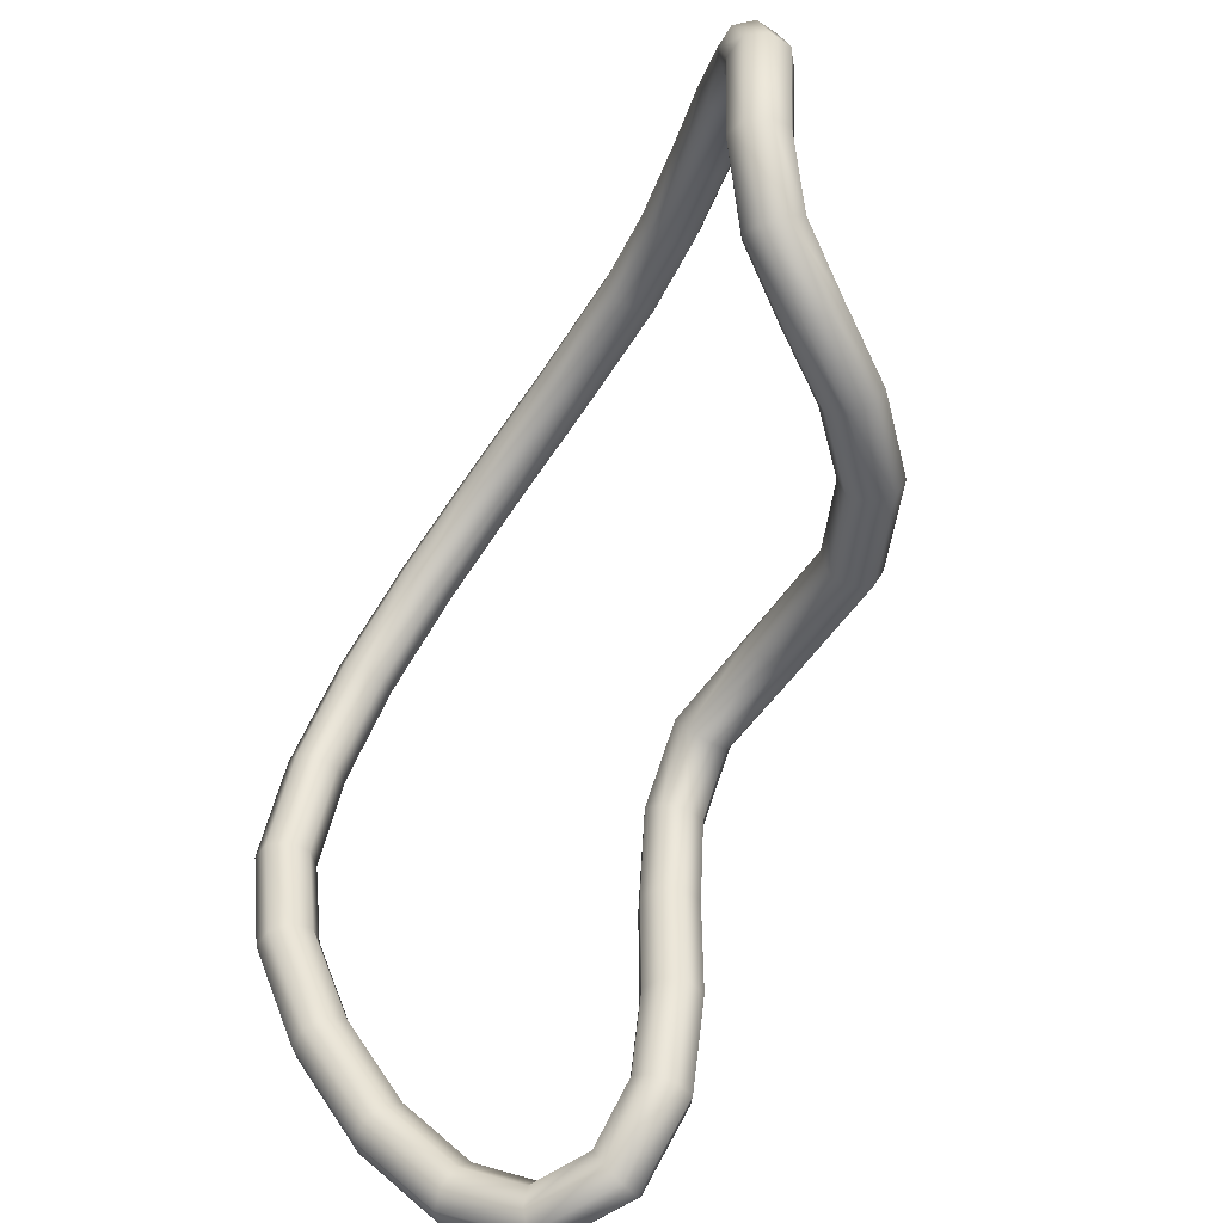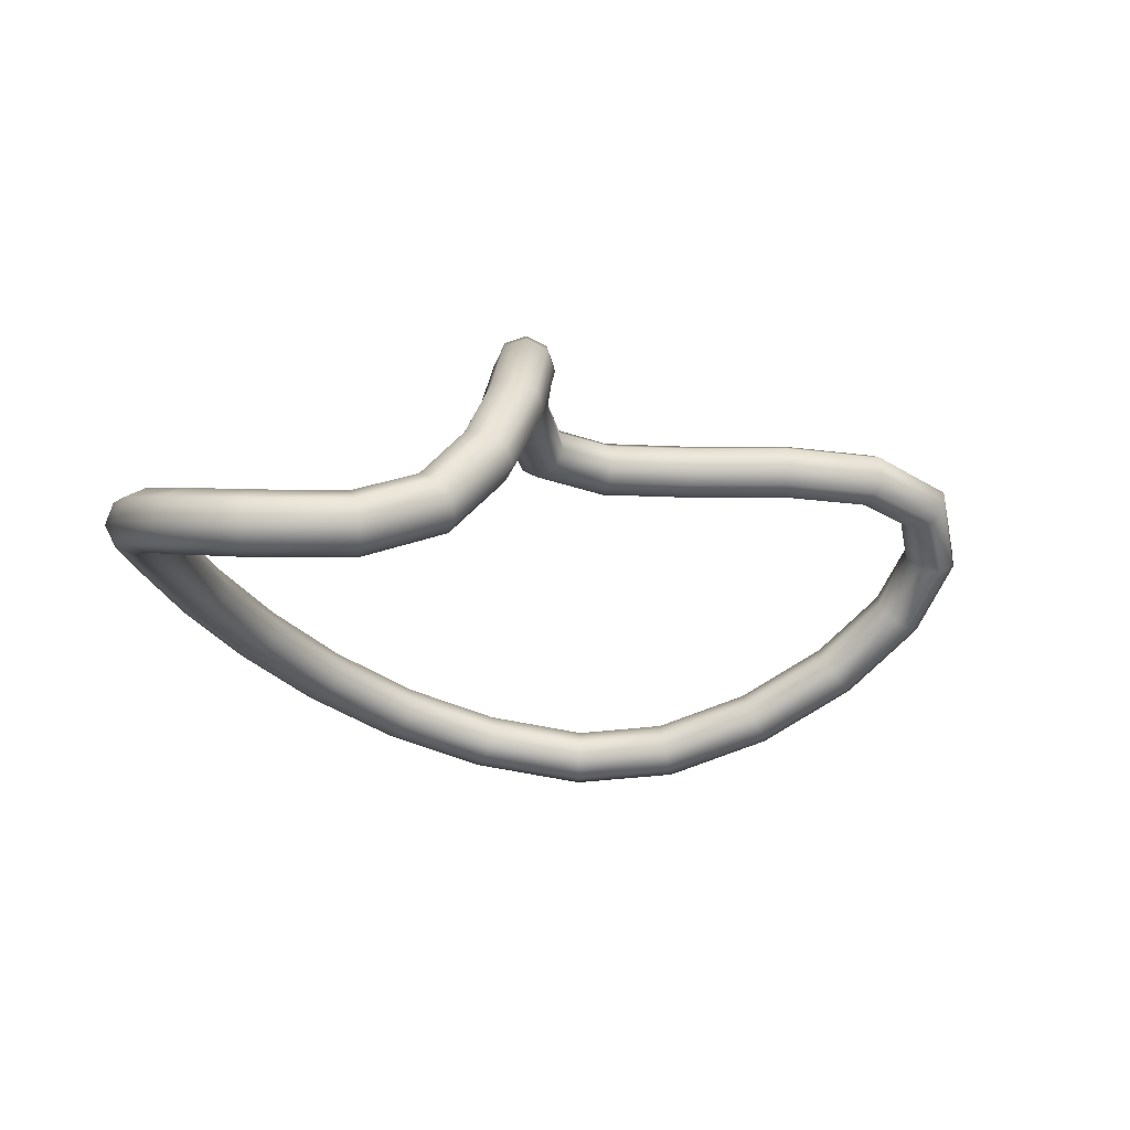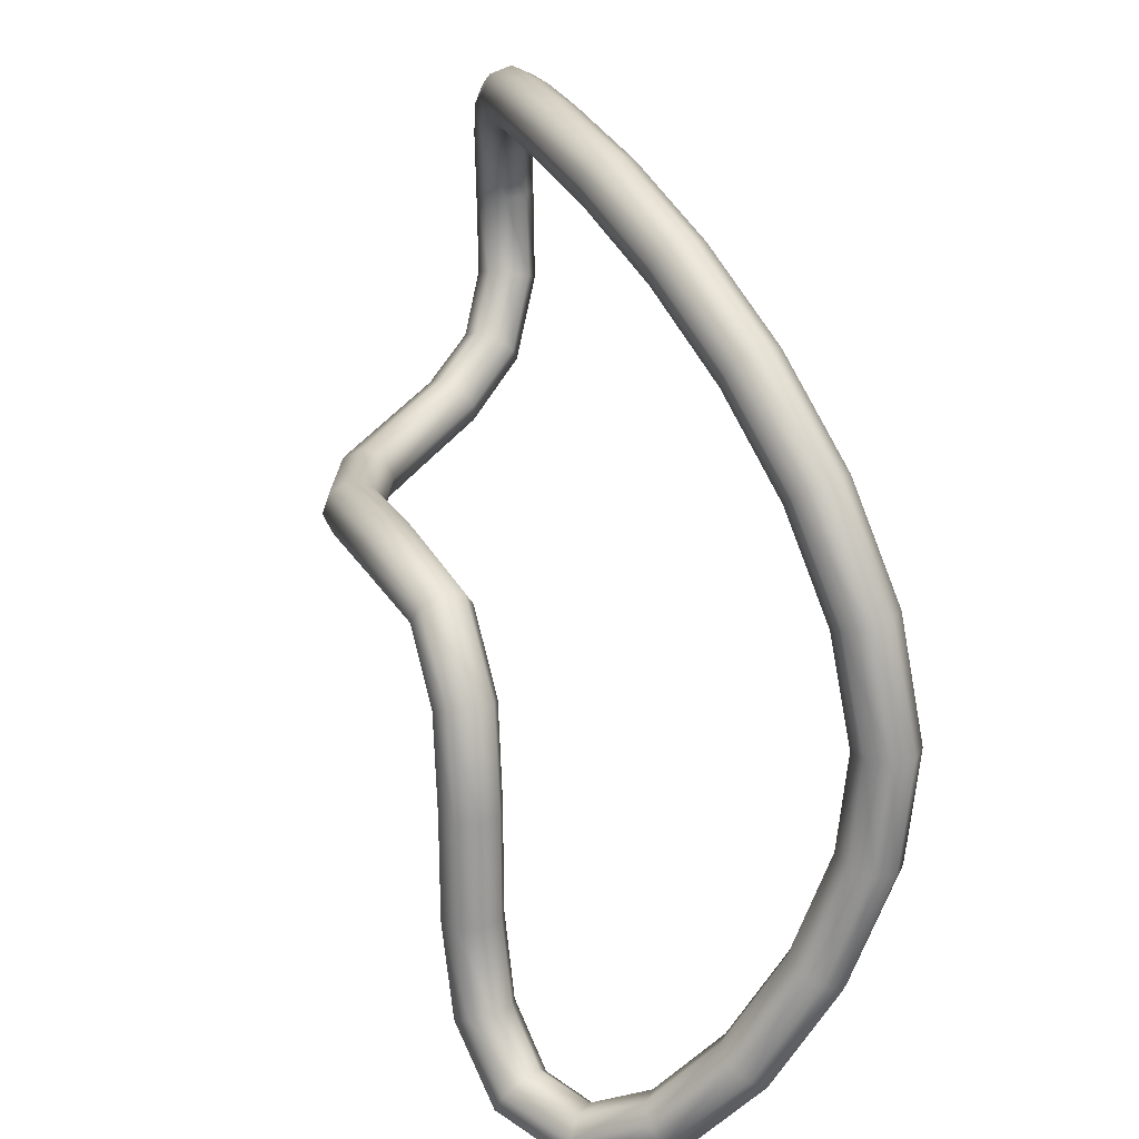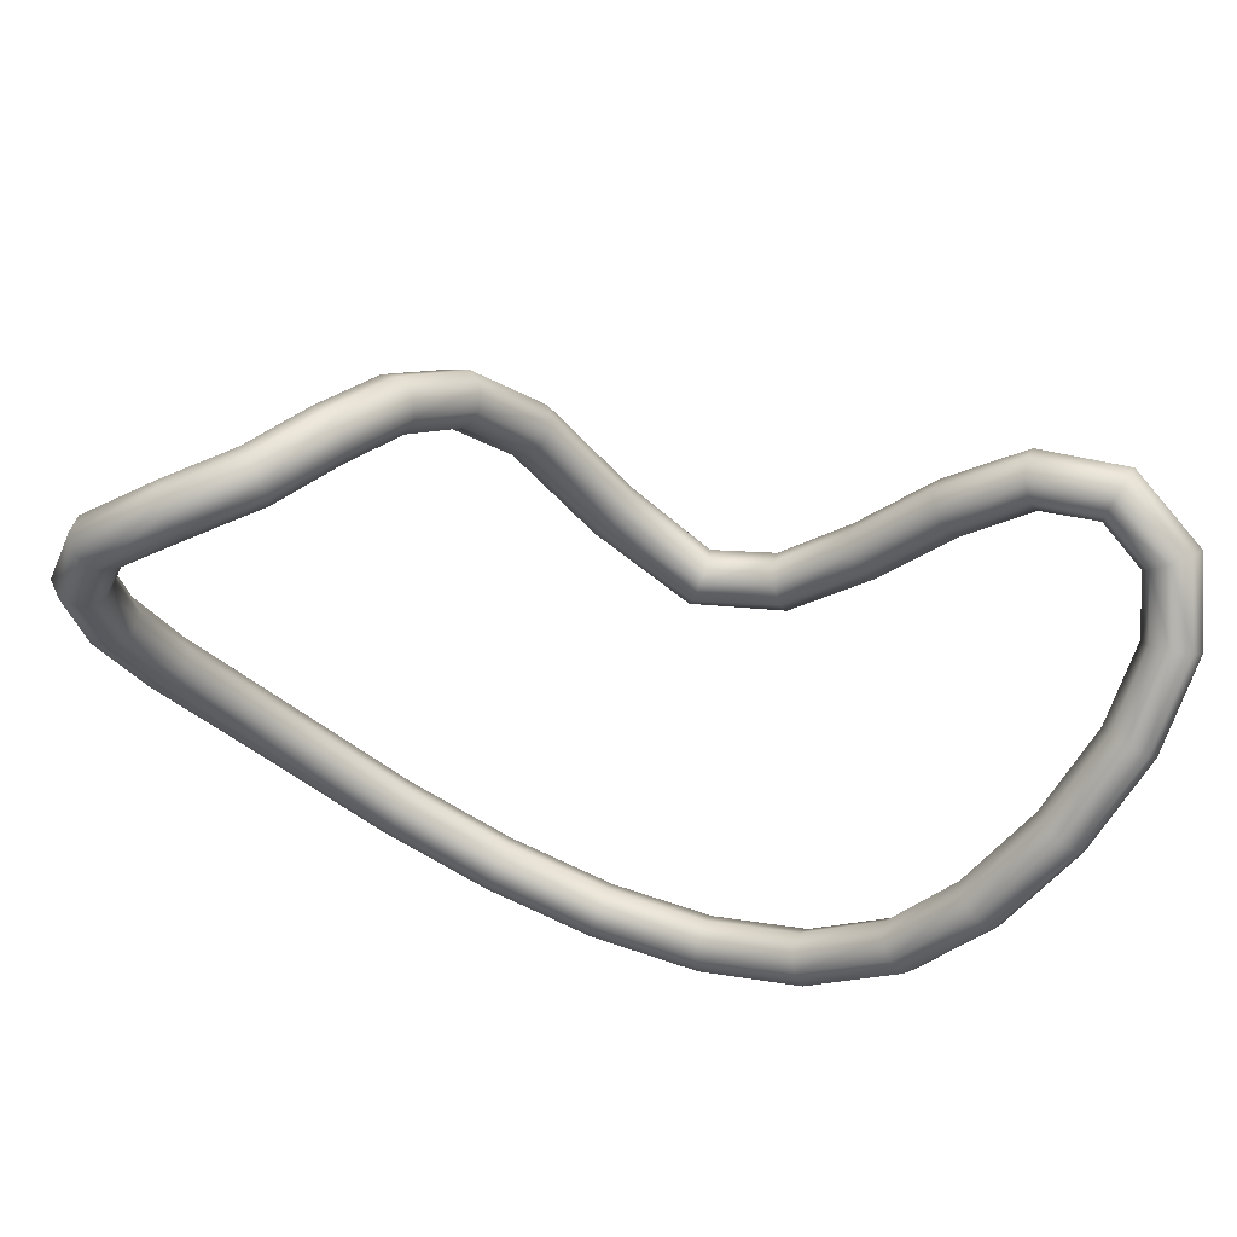
<metadata>
{"format":"obj","ext":"obj","renderer":"f3d","projection":"perspective","resolution":1024,"background":"white","views":[{"elev":-44.9,"azim":-107.8,"up":"+Y"},{"elev":-5.0,"azim":-88.8,"up":"+Z"},{"elev":21.9,"azim":80.7,"up":"+Y"},{"elev":-33.2,"azim":-47.9,"up":"+Z"}]}
</metadata>
<code>
g curve_rope.source
v -0.00784 -0.003949 -0.01844
v -0.008359 -0.002769 -0.02087
v -0.02336 -0.003946 -0.0184
v -0.02335 -0.00515 -0.01593
v -0.02348 -0.001352 -0.01929
v -0.03479 -0.0043 -0.02084
v -0.03442 -0.001681 -0.02158
v -0.0072 -0.003031 -0.01593
v 0.00358 -0.00573 -0.02253
v 0.004656 -0.005238 -0.02005
v -0.008451 -0.0001831 -0.02179
v 0.003664 -0.004467 -0.02497
v -0.03483 0.000755 -0.02038
v -0.02364 0.001113 -0.01809
v -0.03572 -0.005569 -0.01859
v -0.02346 -0.004258 -0.01333
v -0.04268 -0.00081 -0.02671
v -0.04309 0.001598 -0.02546
v -0.04358 -0.003377 -0.02634
v 0.007946 -0.01228 -0.02369
v 0.009277 -0.01204 -0.0213
v 0.00626 -0.00328 -0.01898
v -0.006812 -0.0005529 -0.01481
v 0.01178 -0.0112 -0.02054
v -0.03667 -0.004742 -0.01615
v -0.04527 -0.0046 -0.02455
v -0.02362 -0.001794 -0.01213
v -0.04911 0.001885 -0.03306
v -0.05054 -0.0004591 -0.03322
v -0.04923 0.004127 -0.03148
v 0.007453 -0.001003 -0.01995
v 0.014 -0.01026 -0.02187
v -0.006904 0.002033 -0.01574
v -0.03708 -0.002306 -0.01495
v -0.04676 -0.003762 -0.02239
v -0.05267 -0.001532 -0.03187
v -0.02374 0.0008008 -0.01302
v 0.007537 0.0002596 -0.02239
v 0.01462 -0.009765 -0.0245
v -0.007423 0.003213 -0.01816
v -0.04717 -0.001354 -0.02113
v -0.03671 0.0003134 -0.01569
v -0.05427 -0.0007041 -0.02979
v -0.02375 0.002005 -0.01549
v 0.006461 -0.0002325 -0.02487
v 0.01329 -0.01001 -0.02689
v -0.008063 0.002295 -0.02067
v -0.04626 0.001213 -0.02151
v -0.03578 0.001582 -0.01794
v -0.05439 0.001538 -0.02821
v 0.004857 -0.00219 -0.02594
v -0.04457 0.002436 -0.0233
v 0.01078 -0.01085 -0.02765
v 0.008571 -0.01179 -0.02632
v -0.05296 0.003882 -0.02805
v -0.05083 0.004955 -0.0294
v 0.01191 -0.02277 -0.02792
v 0.009558 -0.02286 -0.02649
v 0.008904 -0.02292 -0.02383
v 0.01457 -0.02269 -0.02726
v 0.01033 -0.02291 -0.02148
v 0.016 -0.02269 -0.02491
v 0.013 -0.02284 -0.02082
v 0.01534 -0.02275 -0.02224
v 0.008433 -0.03572 -0.02384
v 0.009031 -0.03558 -0.02652
v 0.01135 -0.03547 -0.02799
v 0.009906 -0.03582 -0.02152
v 0.01403 -0.03546 -0.02739
v 0.0155 -0.03556 -0.02507
v 0.01259 -0.03581 -0.02092
v 0.01491 -0.0357 -0.02239
v 0.009405 -0.04831 -0.025
v 0.009847 -0.04755 -0.0276
v 0.01199 -0.04653 -0.02899
v 0.01092 -0.04837 -0.02271
v 0.01457 -0.04584 -0.02835
v 0.01608 -0.0459 -0.02606
v 0.0135 -0.04769 -0.02207
v 0.01564 -0.04666 -0.02345
v 0.01539 -0.05753 -0.02894
v 0.01512 -0.05578 -0.03105
v 0.01635 -0.05345 -0.03181
v 0.01701 -0.05765 -0.02673
v 0.01836 -0.05188 -0.03078
v 0.01998 -0.05201 -0.02856
v 0.01902 -0.05609 -0.0257
v 0.02025 -0.05375 -0.02646
v 0.0239 -0.05973 -0.03628
v 0.02239 -0.05766 -0.03726
v 0.02232 -0.05494 -0.03686
v 0.02598 -0.05994 -0.03449
v 0.02374 -0.05316 -0.03532
v 0.02582 -0.05338 -0.03353
v 0.0274 -0.05816 -0.03295
v 0.02734 -0.05545 -0.03255
v 0.02947 -0.05512 -0.04483
v 0.02719 -0.05359 -0.04479
v 0.02637 -0.05135 -0.04342
v 0.03188 -0.05505 -0.04352
v 0.02751 -0.04971 -0.04153
v 0.02992 -0.04964 -0.04022
v 0.03301 -0.05341 -0.04162
v 0.0322 -0.05117 -0.04026
v 0.0328 -0.04597 -0.05323
v 0.03029 -0.04498 -0.05274
v 0.02919 -0.04331 -0.05085
v 0.03527 -0.04568 -0.05205
v 0.03015 -0.04194 -0.04868
v 0.03262 -0.04166 -0.04749
v 0.03623 -0.04431 -0.04988
v 0.03514 -0.04264 -0.04799
v 0.03471 -0.03396 -0.06041
v 0.03212 -0.03335 -0.05975
v 0.03088 -0.03219 -0.05759
v 0.03715 -0.03366 -0.05918
v 0.03174 -0.03116 -0.05519
v 0.03418 -0.03085 -0.05396
v 0.03801 -0.03262 -0.05678
v 0.03677 -0.03146 -0.05462
v 0.03584 -0.02051 -0.06522
v 0.0332 -0.02018 -0.06453
v 0.03187 -0.01957 -0.0622
v 0.03823 -0.02038 -0.06388
v 0.03262 -0.01906 -0.05961
v 0.03502 -0.01893 -0.05827
v 0.03899 -0.01987 -0.06129
v 0.03765 -0.01927 -0.05897
v 0.0367 -0.007156 -0.06635
v 0.03404 -0.007217 -0.06568
v 0.03264 -0.007338 -0.06332
v 0.03906 -0.007189 -0.06495
v 0.03332 -0.007448 -0.06066
v 0.03568 -0.007481 -0.05926
v 0.03974 -0.007299 -0.06229
v 0.03834 -0.007419 -0.05993
v 0.0355 0.007164 -0.06386
v 0.03292 0.006392 -0.06333
v 0.03157 0.005501 -0.06111
v 0.03781 0.007363 -0.06237
v 0.03224 0.005011 -0.0585
v 0.03455 0.00521 -0.05701
v 0.03848 0.006873 -0.05976
v 0.03713 0.005981 -0.05754
v 0.03027 0.01957 -0.05969
v 0.02798 0.01807 -0.05946
v 0.02684 0.01656 -0.05747
v 0.03237 0.02018 -0.05803
v 0.02752 0.01592 -0.05489
v 0.02962 0.01653 -0.05322
v 0.03305 0.01954 -0.05544
v 0.03191 0.01803 -0.05345
v 0.02171 0.02987 -0.0546
v 0.01983 0.02787 -0.05467
v 0.01898 0.02594 -0.05291
v 0.02352 0.03078 -0.05274
v 0.01966 0.02522 -0.05034
v 0.02147 0.02613 -0.04848
v 0.0242 0.03006 -0.05018
v 0.02334 0.02813 -0.04841
v 0.01053 0.03786 -0.04928
v 0.009112 0.03553 -0.04962
v 0.008565 0.03334 -0.04806
v 0.01198 0.03896 -0.04723
v 0.009209 0.03257 -0.0455
v 0.01067 0.03368 -0.04345
v 0.01263 0.0382 -0.04467
v 0.01208 0.03601 -0.04311
v -0.002622 0.0433 -0.04441
v -0.003533 0.04077 -0.04499
v -0.003777 0.03843 -0.04358
v -0.001578 0.04453 -0.04218
v -0.003212 0.03763 -0.04101
v -0.002168 0.03886 -0.03879
v -0.001013 0.04373 -0.03962
v -0.001257 0.04139 -0.03821
v -0.01703 0.04595 -0.04067
v -0.01742 0.04334 -0.04143
v -0.01741 0.04092 -0.04013
v -0.01648 0.04722 -0.03829
v -0.01702 0.04011 -0.03754
v -0.01646 0.04138 -0.03516
v -0.01608 0.04641 -0.0357
v -0.01608 0.04399 -0.0344
v -0.02799 0.04615 -0.03941
v -0.0279 0.04355 -0.04028
v -0.02771 0.0411 -0.03905
v -0.02791 0.04738 -0.03696
v -0.02752 0.04023 -0.03645
v -0.02745 0.04147 -0.034
v -0.02773 0.04652 -0.03435
v -0.02753 0.04407 -0.03313
v -0.0398 0.04484 -0.03936
v -0.03925 0.04232 -0.04029
v -0.03879 0.03987 -0.03912
v -0.04011 0.04598 -0.03688
v -0.03869 0.03895 -0.03653
v -0.039 0.04008 -0.03405
v -0.04001 0.04505 -0.03429
v -0.03955 0.04261 -0.03312
v -0.05101 0.04157 -0.04006
v -0.04986 0.03926 -0.041
v -0.04891 0.03696 -0.03985
v -0.05168 0.04254 -0.03758
v -0.0487 0.03601 -0.03728
v -0.04937 0.03698 -0.0348
v -0.05147 0.04159 -0.03501
v -0.05052 0.03929 -0.03385
v -0.06008 0.03569 -0.04105
v -0.05811 0.034 -0.04195
v -0.05636 0.03225 -0.04077
v -0.06111 0.03632 -0.03858
v -0.05584 0.03147 -0.03818
v -0.05687 0.0321 -0.03572
v -0.0606 0.03554 -0.036
v -0.05884 0.03379 -0.03481
v -0.06495 0.02647 -0.0418
v -0.06237 0.02606 -0.04266
v -0.05996 0.02559 -0.04143
v -0.06618 0.02659 -0.03934
v -0.05913 0.02535 -0.03882
v -0.06036 0.02547 -0.03637
v -0.06535 0.02634 -0.03674
v -0.06294 0.02588 -0.0355
v -0.06336 0.01404 -0.04161
v -0.06086 0.01467 -0.04258
v -0.05852 0.01558 -0.04147
v -0.06453 0.01405 -0.03912
v -0.05769 0.01623 -0.03893
v -0.05887 0.01624 -0.03645
v -0.06371 0.0147 -0.03659
v -0.06136 0.01561 -0.03548
v -0.05857 0.004491 -0.0384
v -0.05624 0.005409 -0.03953
v -0.05431 0.007222 -0.0388
v -0.05993 0.005005 -0.03607
v -0.05391 0.008867 -0.03664
v -0.05527 0.009382 -0.03431
v -0.05953 0.006651 -0.03391
v -0.0576 0.008463 -0.03318
g curve_rope.source_0
f 3 2 1
f 4 3 1
f 3 5 2
f 6 3 4
f 7 5 3
f 6 7 3
f 4 1 8
f 1 2 9
f 8 1 10
f 1 9 10
f 5 11 2
f 2 12 9
f 2 11 12
f 7 13 5
f 5 14 11
f 13 14 5
f 15 6 4
f 16 4 8
f 15 4 16
f 17 7 6
f 18 13 7
f 17 18 7
f 19 6 15
f 19 17 6
f 9 12 20
f 9 20 21
f 10 9 21
f 8 10 22
f 16 8 23
f 23 8 22
f 10 21 24
f 22 10 24
f 25 15 16
f 26 19 15
f 26 15 25
f 27 16 23
f 25 16 27
f 28 17 19
f 29 19 26
f 29 28 19
f 28 30 17
f 30 18 17
f 23 22 31
f 22 24 32
f 31 22 32
f 27 23 33
f 33 23 31
f 34 25 27
f 35 26 25
f 35 25 34
f 36 29 26
f 36 26 35
f 37 27 33
f 34 27 37
f 33 31 38
f 31 32 39
f 38 31 39
f 37 33 40
f 40 33 38
f 41 35 34
f 42 34 37
f 41 34 42
f 43 36 35
f 43 35 41
f 44 37 40
f 42 37 44
f 40 38 45
f 38 39 46
f 45 38 46
f 44 40 47
f 47 40 45
f 48 41 42
f 49 42 44
f 48 42 49
f 50 43 41
f 50 41 48
f 14 44 47
f 49 44 14
f 14 47 11
f 13 49 14
f 11 47 51
f 47 45 51
f 11 51 12
f 52 49 13
f 52 48 49
f 18 52 13
f 51 45 53
f 45 46 53
f 12 51 54
f 51 53 54
f 12 54 20
f 55 48 52
f 55 50 48
f 56 52 18
f 56 55 52
f 30 56 18
f 53 46 57
f 54 53 58
f 53 57 58
f 20 54 59
f 54 58 59
f 46 60 57
f 46 39 60
f 20 59 61
f 21 20 61
f 39 62 60
f 39 32 62
f 21 61 63
f 24 21 63
f 32 24 64
f 32 64 62
f 24 63 64
f 59 58 65
f 58 57 66
f 58 66 65
f 57 60 67
f 57 67 66
f 61 59 68
f 59 65 68
f 60 62 69
f 60 69 67
f 62 64 70
f 62 70 69
f 63 61 71
f 61 68 71
f 64 63 72
f 64 72 70
f 63 71 72
f 65 66 73
f 66 67 74
f 66 74 73
f 67 69 75
f 67 75 74
f 68 65 76
f 65 73 76
f 69 70 77
f 69 77 75
f 70 72 78
f 70 78 77
f 71 68 79
f 68 76 79
f 72 71 80
f 72 80 78
f 71 79 80
f 73 74 81
f 74 75 82
f 74 82 81
f 75 77 83
f 75 83 82
f 76 73 84
f 73 81 84
f 77 78 85
f 77 85 83
f 78 80 86
f 78 86 85
f 79 76 87
f 76 84 87
f 80 79 88
f 80 88 86
f 79 87 88
f 81 82 89
f 82 83 90
f 82 90 89
f 83 85 91
f 83 91 90
f 84 81 92
f 81 89 92
f 85 86 93
f 85 93 91
f 86 88 94
f 86 94 93
f 87 84 95
f 84 92 95
f 88 87 96
f 88 96 94
f 87 95 96
f 89 90 97
f 90 91 98
f 90 98 97
f 91 93 99
f 91 99 98
f 92 89 100
f 89 97 100
f 93 94 101
f 93 101 99
f 94 96 102
f 94 102 101
f 95 92 103
f 92 100 103
f 96 95 104
f 96 104 102
f 95 103 104
f 97 98 105
f 98 99 106
f 98 106 105
f 99 101 107
f 99 107 106
f 100 97 108
f 97 105 108
f 101 102 109
f 101 109 107
f 102 104 110
f 102 110 109
f 103 100 111
f 100 108 111
f 104 103 112
f 104 112 110
f 103 111 112
f 105 106 113
f 106 107 114
f 106 114 113
f 107 109 115
f 107 115 114
f 108 105 116
f 105 113 116
f 109 110 117
f 109 117 115
f 110 112 118
f 110 118 117
f 111 108 119
f 108 116 119
f 112 111 120
f 112 120 118
f 111 119 120
f 113 114 121
f 114 115 122
f 114 122 121
f 115 117 123
f 115 123 122
f 116 113 124
f 113 121 124
f 117 118 125
f 117 125 123
f 118 120 126
f 118 126 125
f 119 116 127
f 116 124 127
f 120 119 128
f 120 128 126
f 119 127 128
f 121 122 129
f 122 123 130
f 122 130 129
f 123 125 131
f 123 131 130
f 124 121 132
f 121 129 132
f 125 126 133
f 125 133 131
f 126 128 134
f 126 134 133
f 127 124 135
f 124 132 135
f 128 127 136
f 128 136 134
f 127 135 136
f 129 130 137
f 130 131 138
f 130 138 137
f 131 133 139
f 131 139 138
f 132 129 140
f 129 137 140
f 133 134 141
f 133 141 139
f 134 136 142
f 134 142 141
f 135 132 143
f 132 140 143
f 136 135 144
f 136 144 142
f 135 143 144
f 137 138 145
f 138 139 146
f 138 146 145
f 139 141 147
f 139 147 146
f 140 137 148
f 137 145 148
f 141 142 149
f 141 149 147
f 142 144 150
f 142 150 149
f 143 140 151
f 140 148 151
f 144 143 152
f 144 152 150
f 143 151 152
f 145 146 153
f 146 147 154
f 146 154 153
f 147 149 155
f 147 155 154
f 148 145 156
f 145 153 156
f 149 150 157
f 149 157 155
f 150 152 158
f 150 158 157
f 151 148 159
f 148 156 159
f 152 151 160
f 152 160 158
f 151 159 160
f 153 154 161
f 154 155 162
f 154 162 161
f 155 157 163
f 155 163 162
f 156 153 164
f 153 161 164
f 157 158 165
f 157 165 163
f 158 160 166
f 158 166 165
f 159 156 167
f 156 164 167
f 160 159 168
f 160 168 166
f 159 167 168
f 161 162 169
f 162 163 170
f 162 170 169
f 163 165 171
f 163 171 170
f 164 161 172
f 161 169 172
f 165 166 173
f 165 173 171
f 166 168 174
f 166 174 173
f 167 164 175
f 164 172 175
f 168 167 176
f 168 176 174
f 167 175 176
f 169 170 177
f 170 171 178
f 170 178 177
f 171 173 179
f 171 179 178
f 172 169 180
f 169 177 180
f 173 174 181
f 173 181 179
f 174 176 182
f 174 182 181
f 175 172 183
f 172 180 183
f 176 175 184
f 176 184 182
f 175 183 184
f 177 178 185
f 178 179 186
f 178 186 185
f 179 181 187
f 179 187 186
f 180 177 188
f 177 185 188
f 181 182 189
f 181 189 187
f 182 184 190
f 182 190 189
f 183 180 191
f 180 188 191
f 184 183 192
f 184 192 190
f 183 191 192
f 185 186 193
f 186 187 194
f 186 194 193
f 187 189 195
f 187 195 194
f 188 185 196
f 185 193 196
f 189 190 197
f 189 197 195
f 190 192 198
f 190 198 197
f 191 188 199
f 188 196 199
f 192 191 200
f 192 200 198
f 191 199 200
f 193 194 201
f 194 195 202
f 194 202 201
f 195 197 203
f 195 203 202
f 196 193 204
f 193 201 204
f 197 198 205
f 197 205 203
f 198 200 206
f 198 206 205
f 199 196 207
f 196 204 207
f 200 199 208
f 200 208 206
f 199 207 208
f 201 202 209
f 202 203 210
f 202 210 209
f 203 205 211
f 203 211 210
f 204 201 212
f 201 209 212
f 205 206 213
f 205 213 211
f 206 208 214
f 206 214 213
f 207 204 215
f 204 212 215
f 208 207 216
f 208 216 214
f 207 215 216
f 209 210 217
f 210 211 218
f 210 218 217
f 211 213 219
f 211 219 218
f 212 209 220
f 209 217 220
f 213 214 221
f 213 221 219
f 214 216 222
f 214 222 221
f 215 212 223
f 212 220 223
f 216 215 224
f 216 224 222
f 215 223 224
f 217 218 225
f 218 219 226
f 218 226 225
f 219 221 227
f 219 227 226
f 220 217 228
f 217 225 228
f 221 222 229
f 221 229 227
f 222 224 230
f 222 230 229
f 223 220 231
f 220 228 231
f 224 223 232
f 224 232 230
f 223 231 232
f 225 226 233
f 226 227 234
f 226 234 233
f 227 229 235
f 227 235 234
f 228 225 236
f 225 233 236
f 229 230 237
f 229 237 235
f 230 232 238
f 230 238 237
f 231 228 239
f 228 236 239
f 232 231 240
f 232 240 238
f 231 239 240
f 233 234 36
f 234 29 36
f 234 235 29
f 233 36 43
f 236 233 43
f 235 28 29
f 235 237 28
f 236 43 50
f 239 236 50
f 237 30 28
f 237 238 30
f 239 50 55
f 240 239 55
f 238 56 30
f 240 55 56
f 238 240 56

</code>
